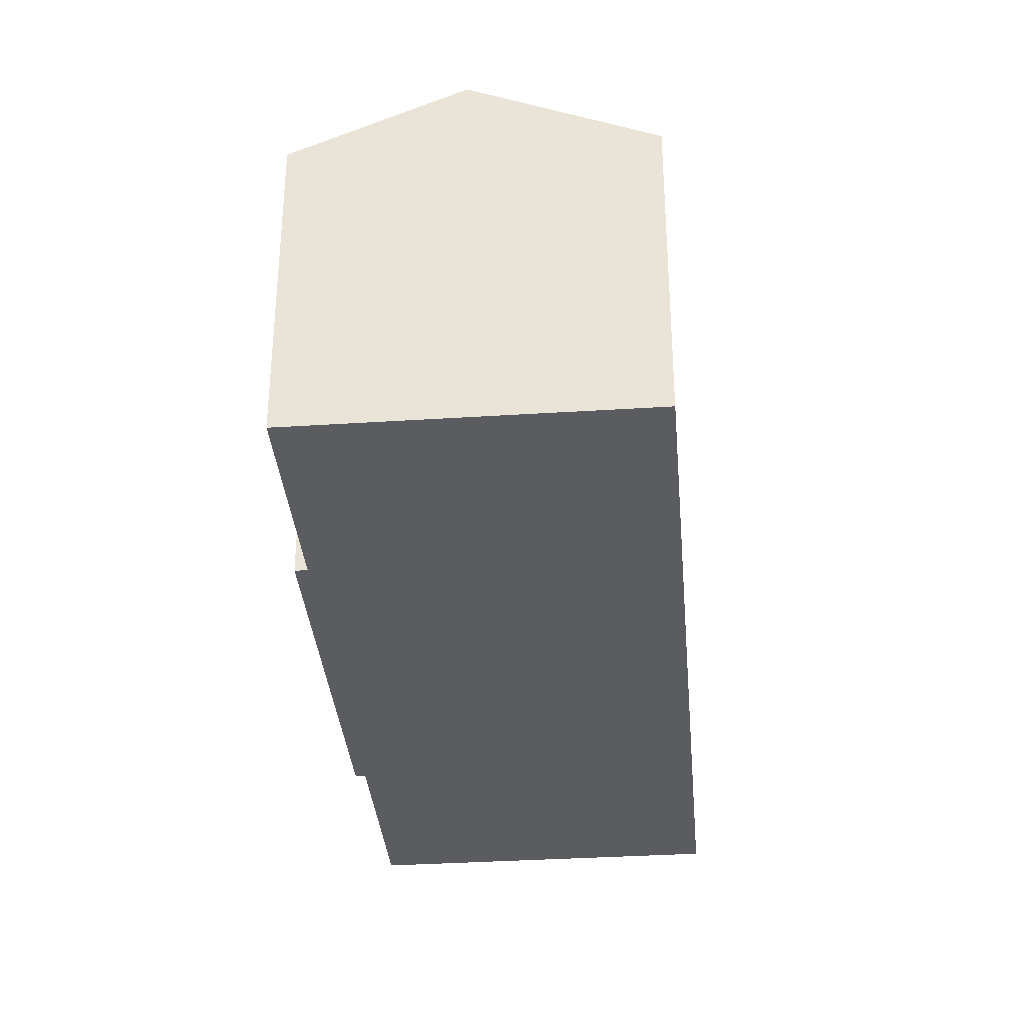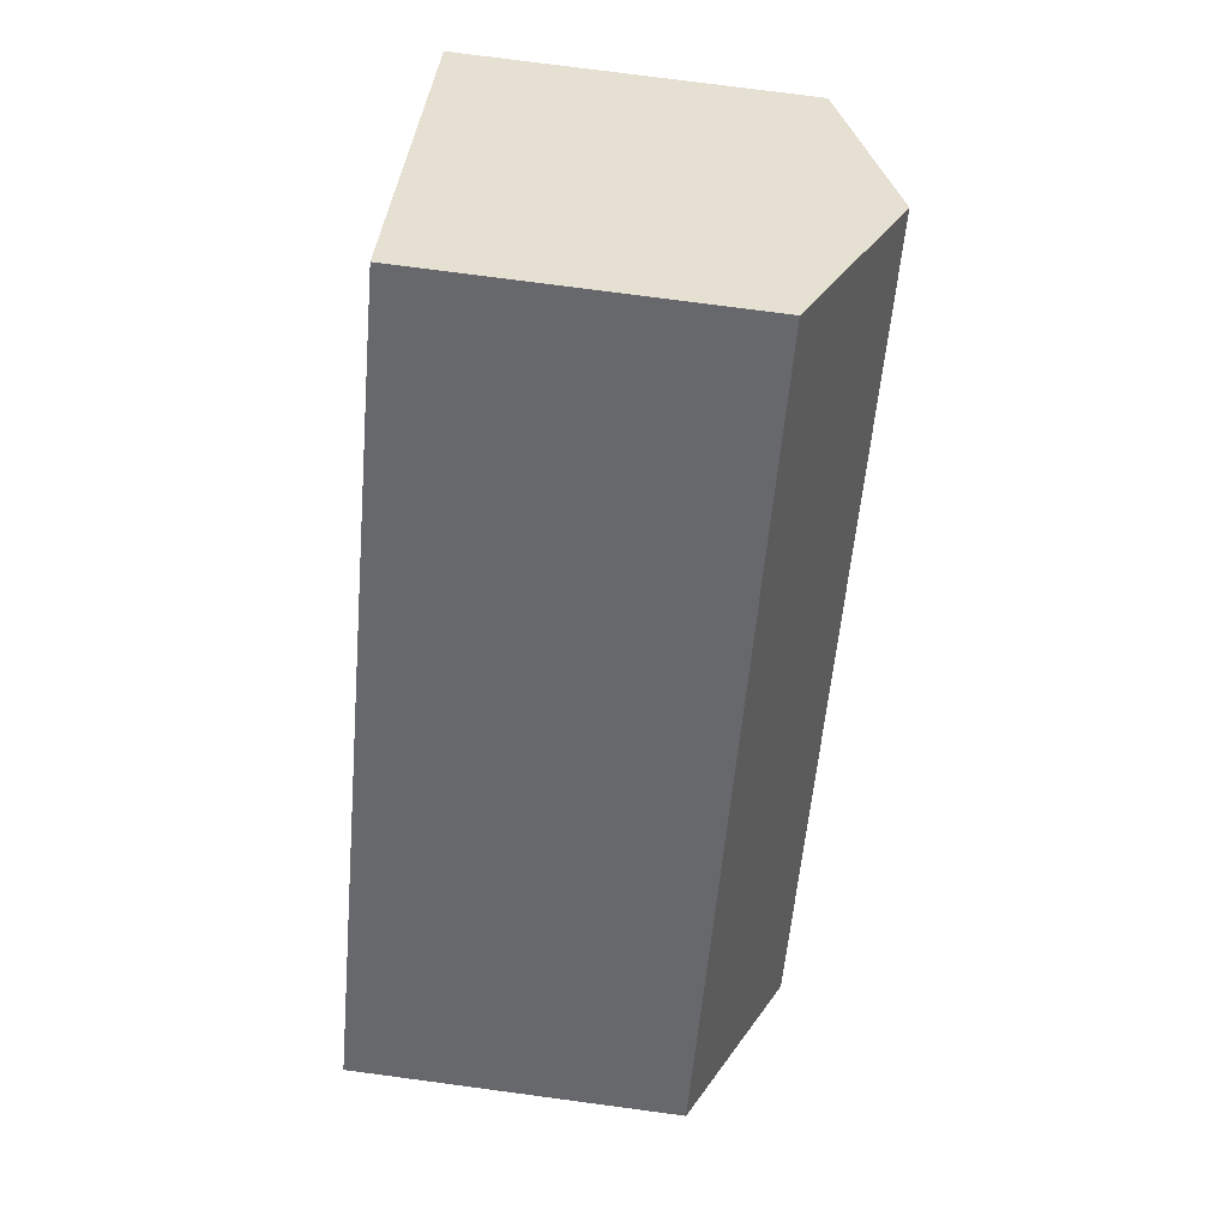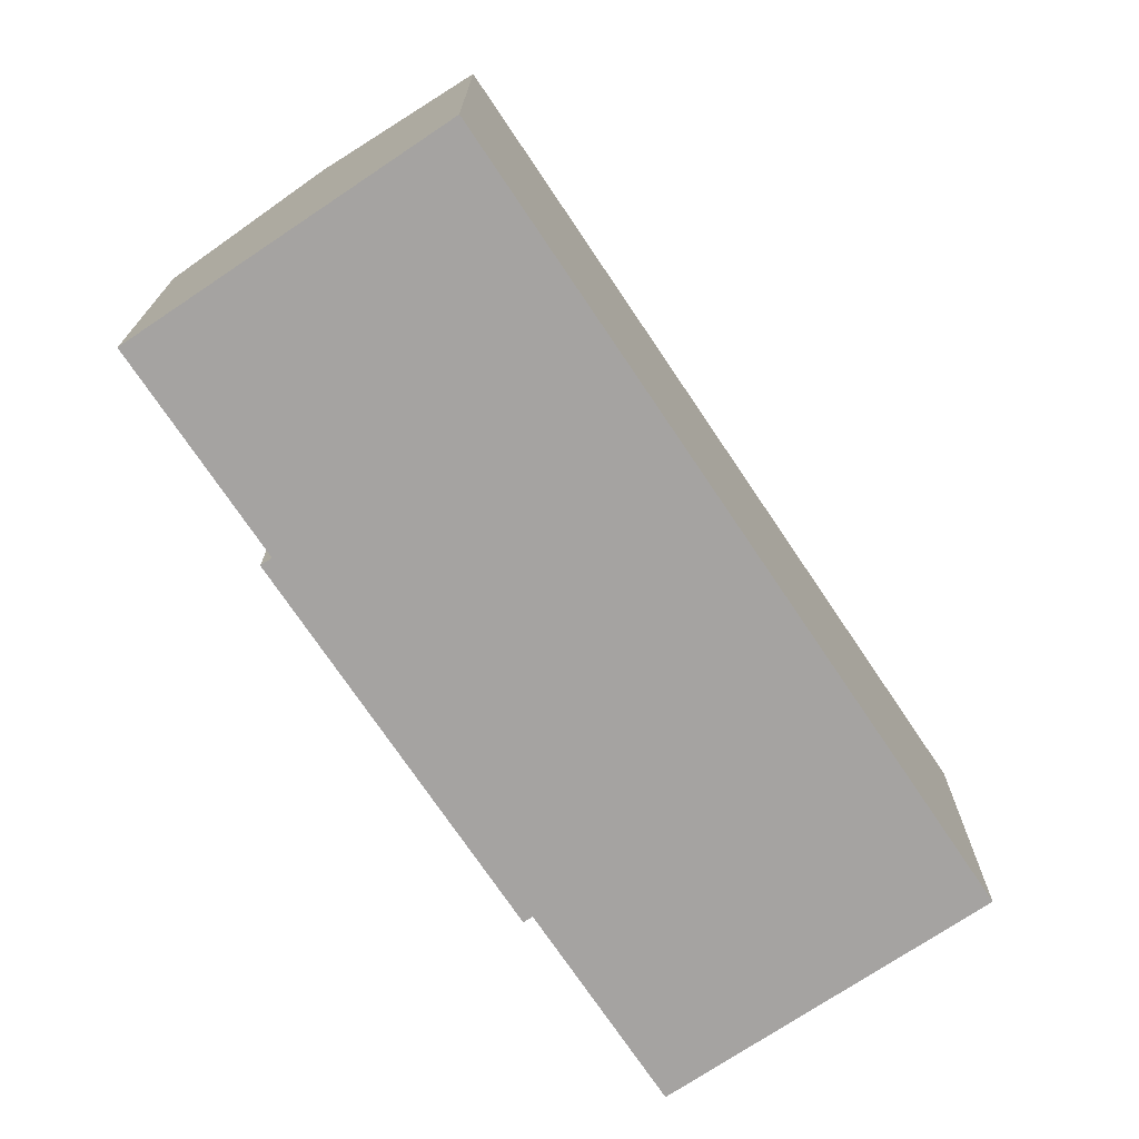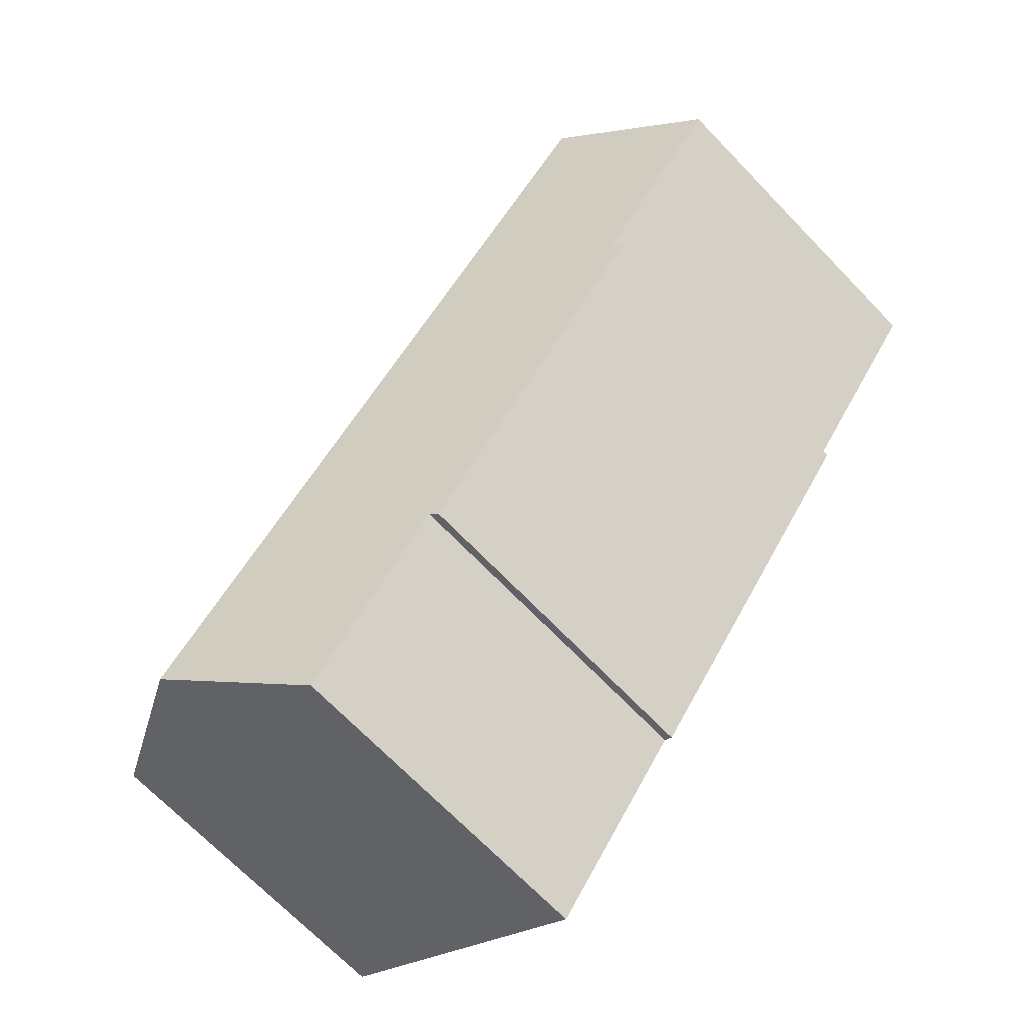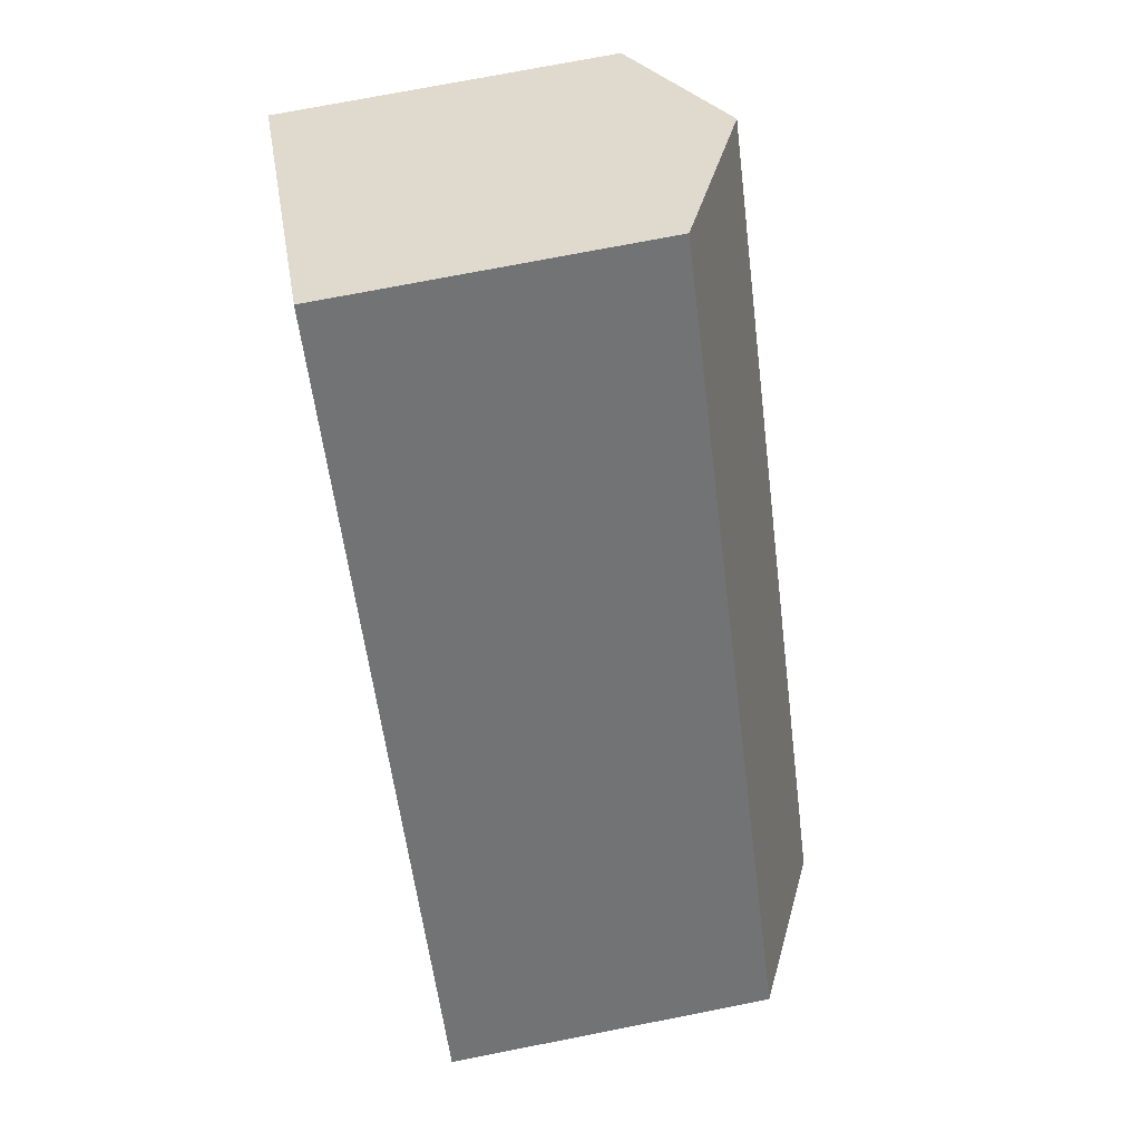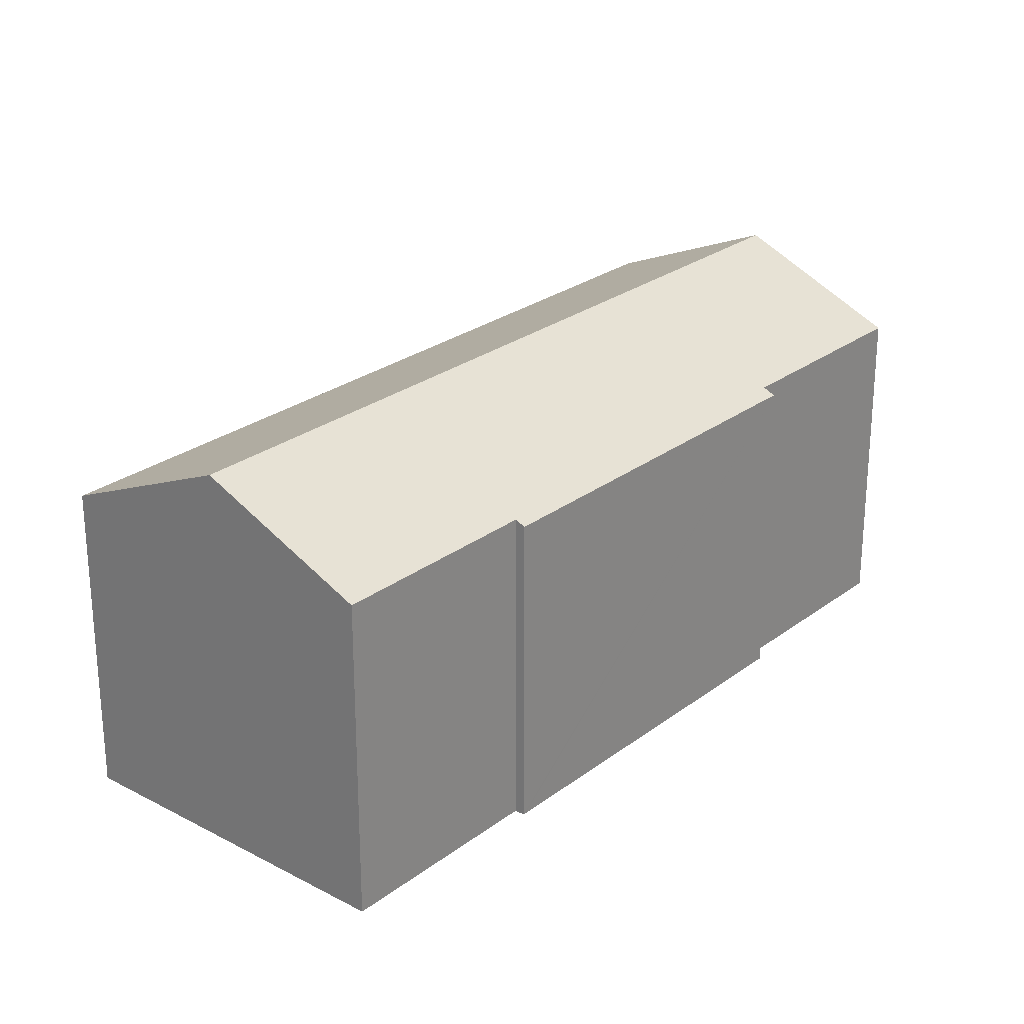
<metadata>
{"format":"obj","ext":"obj","renderer":"f3d","projection":"perspective","resolution":1024,"background":"white","views":[{"elev":-34.8,"azim":-33.1,"up":"+Y"},{"elev":75.2,"azim":97.6,"up":"+Z"},{"elev":-73.1,"azim":-4.2,"up":"+Y"},{"elev":-69.7,"azim":-136.0,"up":"+Z"},{"elev":73.3,"azim":78.9,"up":"+Z"},{"elev":25.9,"azim":-177.9,"up":"+Y"}]}
</metadata>
<code>
v  20.84 12.42 -17.91
v  0 10.17 6.225e-16
v  4.229 12.42 3.31
v  4.37 10.17 -5.583
v  4.055 9.998 -5.829
v  6.994 9.998 -9.585
v  12.26 10.13 -15.79
v  11.95 9.998 -15.91
v  16.55 10.13 -21.27
v  12 9.998 -15.99
v  25.38 9.998 -14.35
v  8.773 9.998 6.867
v  16.55 1.302e-15 -21.27
v  20.84 1.097e-15 -17.91
v  25.38 8.789e-16 -14.35
v  12.26 9.666e-16 -15.79
v  12 9.789e-16 -15.99
v  11.95 9.745e-16 -15.91
v  6.994 5.869e-16 -9.585
v  4.055 3.569e-16 -5.829
v  4.37 3.419e-16 -5.583
v  0 0 0
v  8.773 -4.205e-16 6.867
v  4.229 -2.027e-16 3.31
g defaultobject
f 1 2 3
f 2 1 4
f 4 1 5
f 5 1 6
f 6 1 7
f 6 7 8
f 7 1 9
f 10 8 7
f 11 3 12
f 3 11 1
f 1 13 9
f 13 1 11
f 13 11 14
f 14 11 15
f 16 10 7
f 10 16 17
f 13 7 9
f 7 13 16
f 17 8 10
f 8 17 6
f 6 17 5
f 5 17 18
f 5 18 19
f 5 19 20
f 21 2 4
f 2 21 22
f 5 21 4
f 21 5 20
f 22 3 2
f 3 22 12
f 12 22 23
f 23 22 24
f 23 11 12
f 11 23 15
f 17 16 18
f 24 15 23
f 15 24 22
f 15 22 21
f 15 21 20
f 15 20 19
f 15 19 16
f 16 19 18
f 15 16 14
f 14 16 13

</code>
